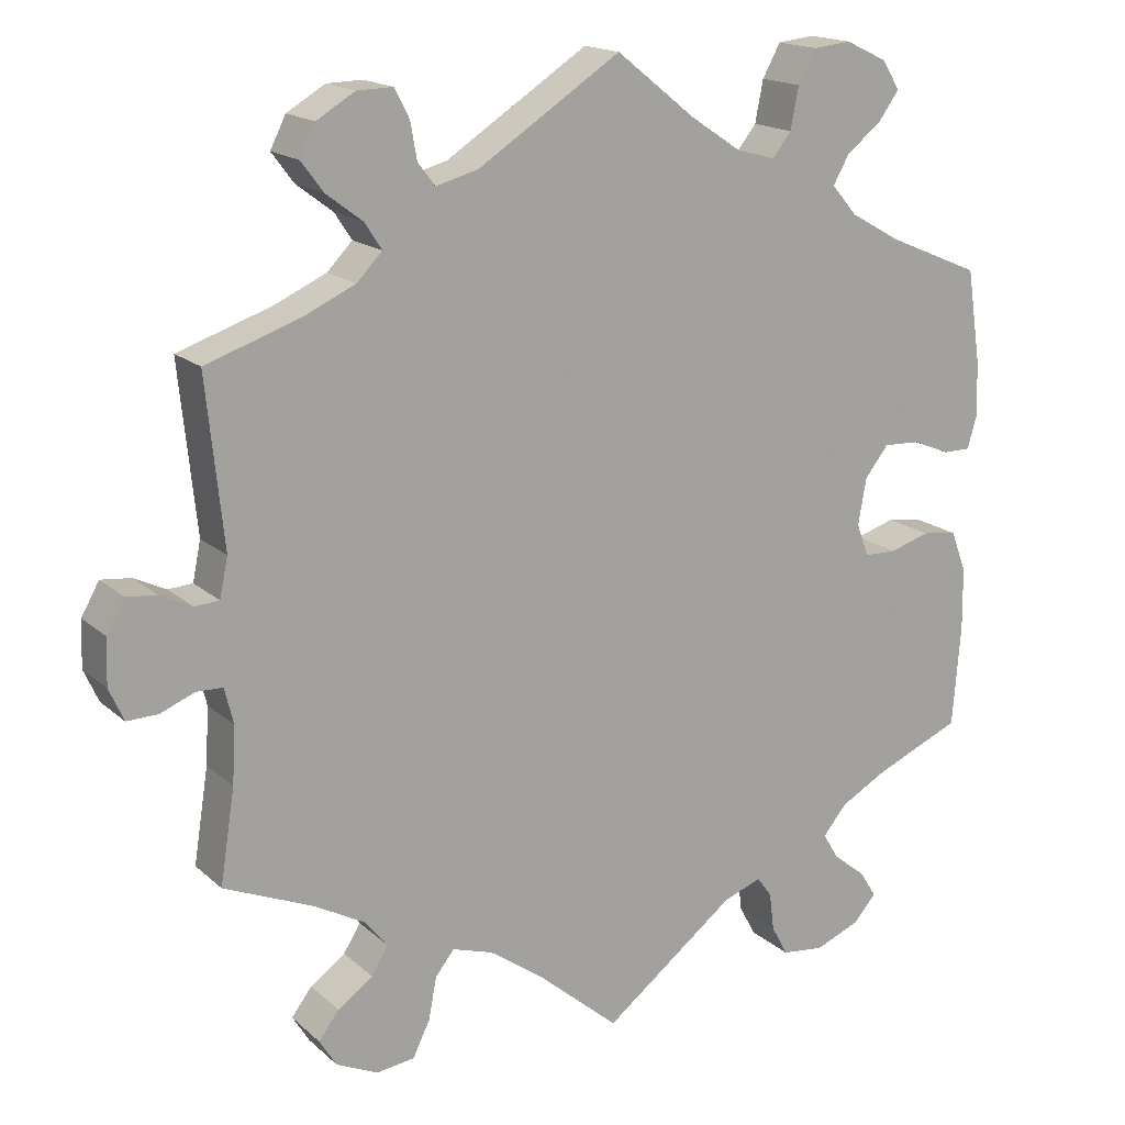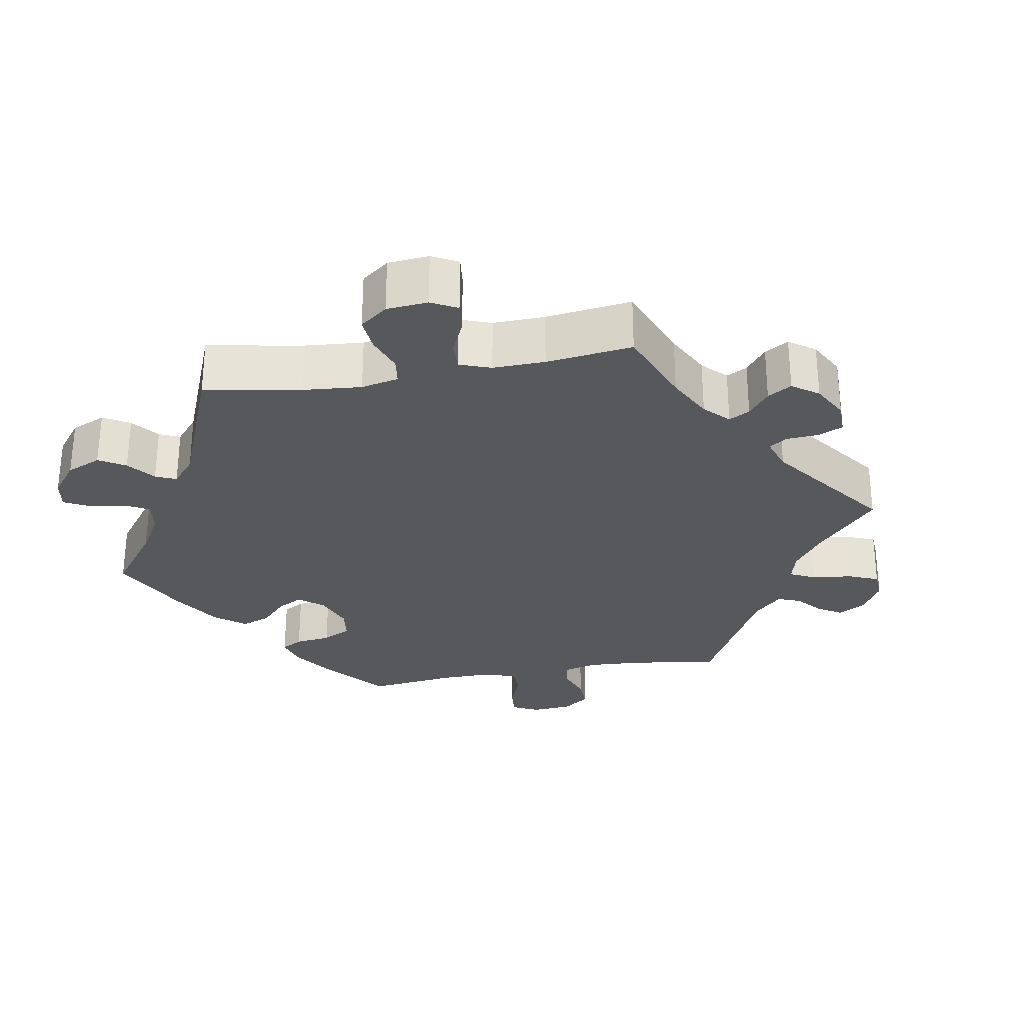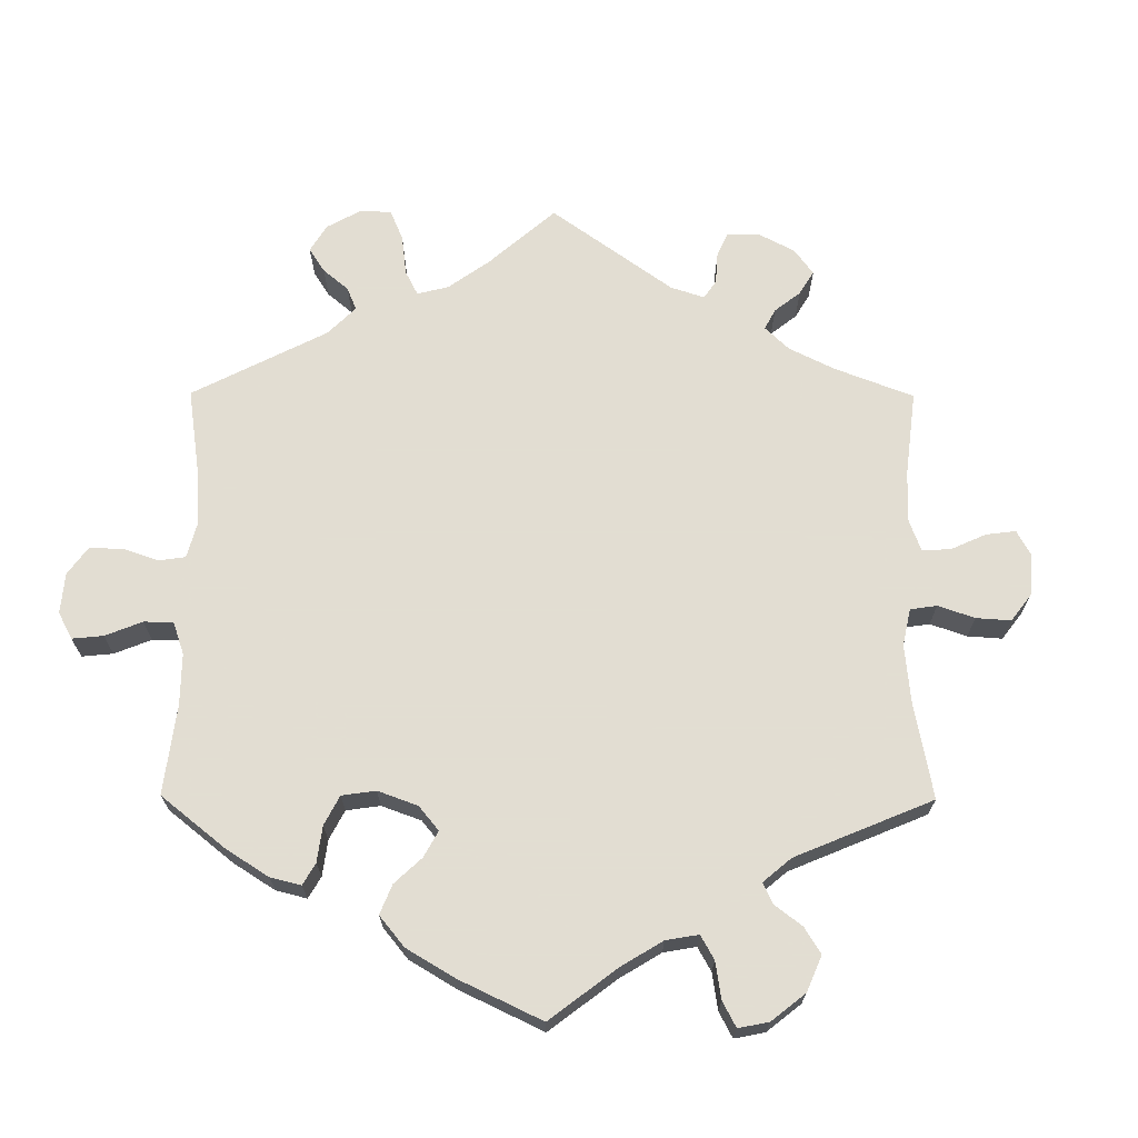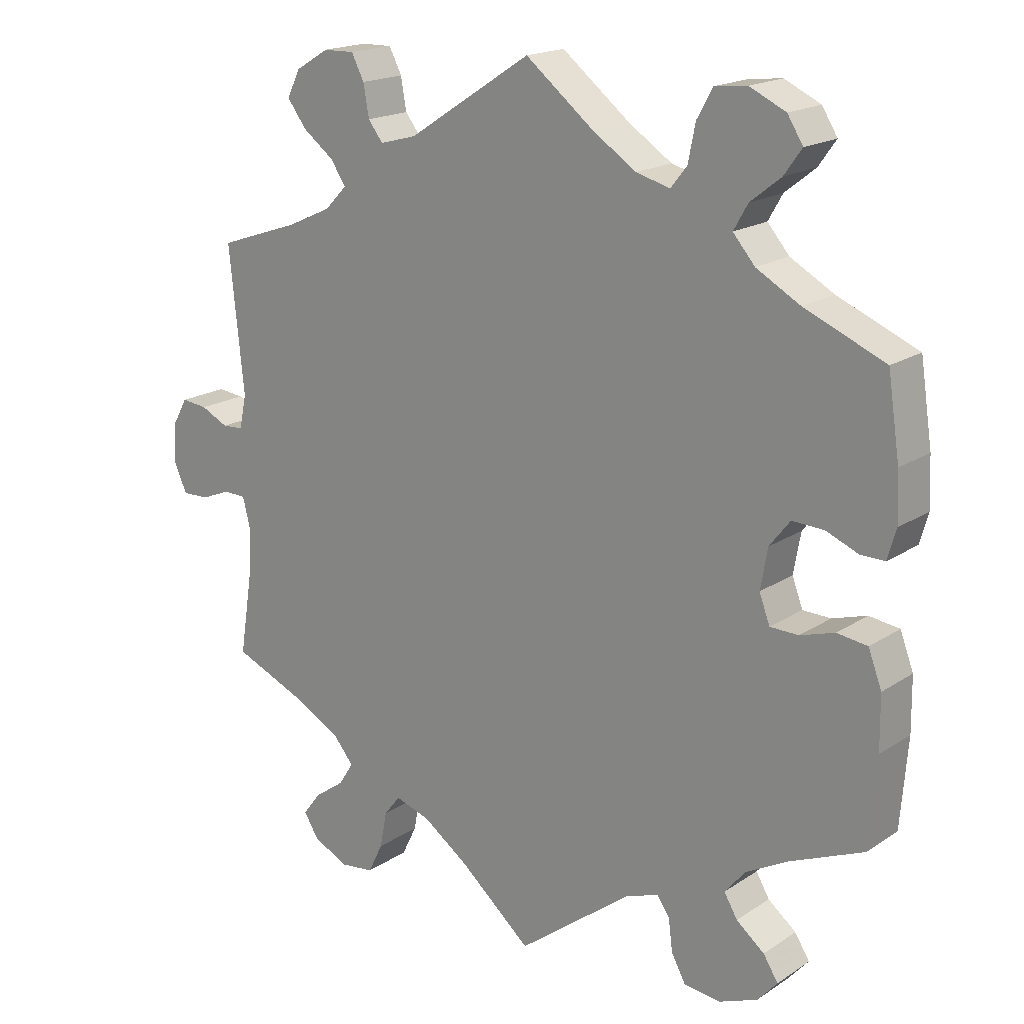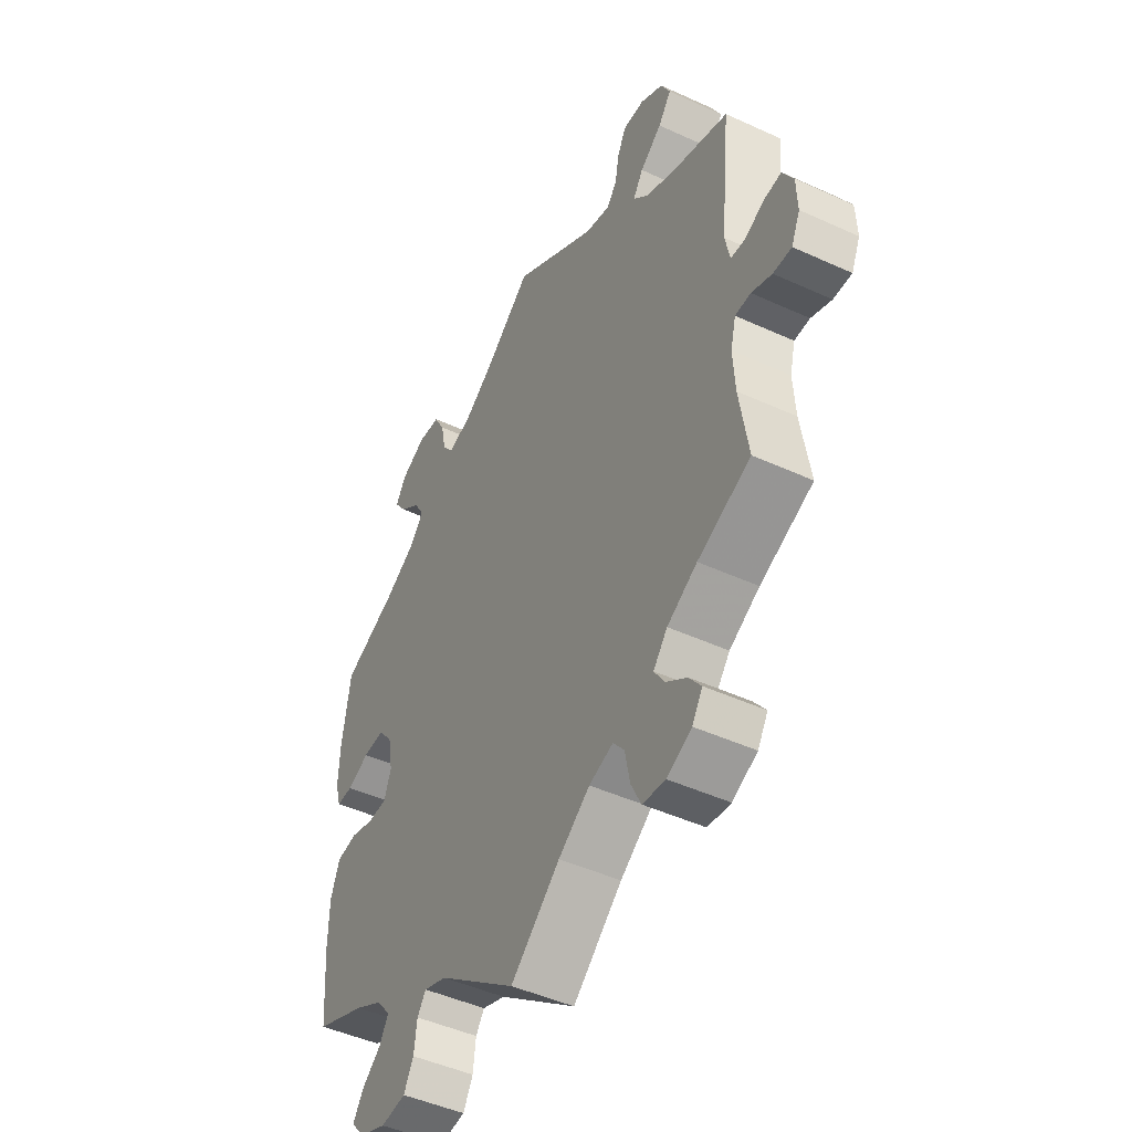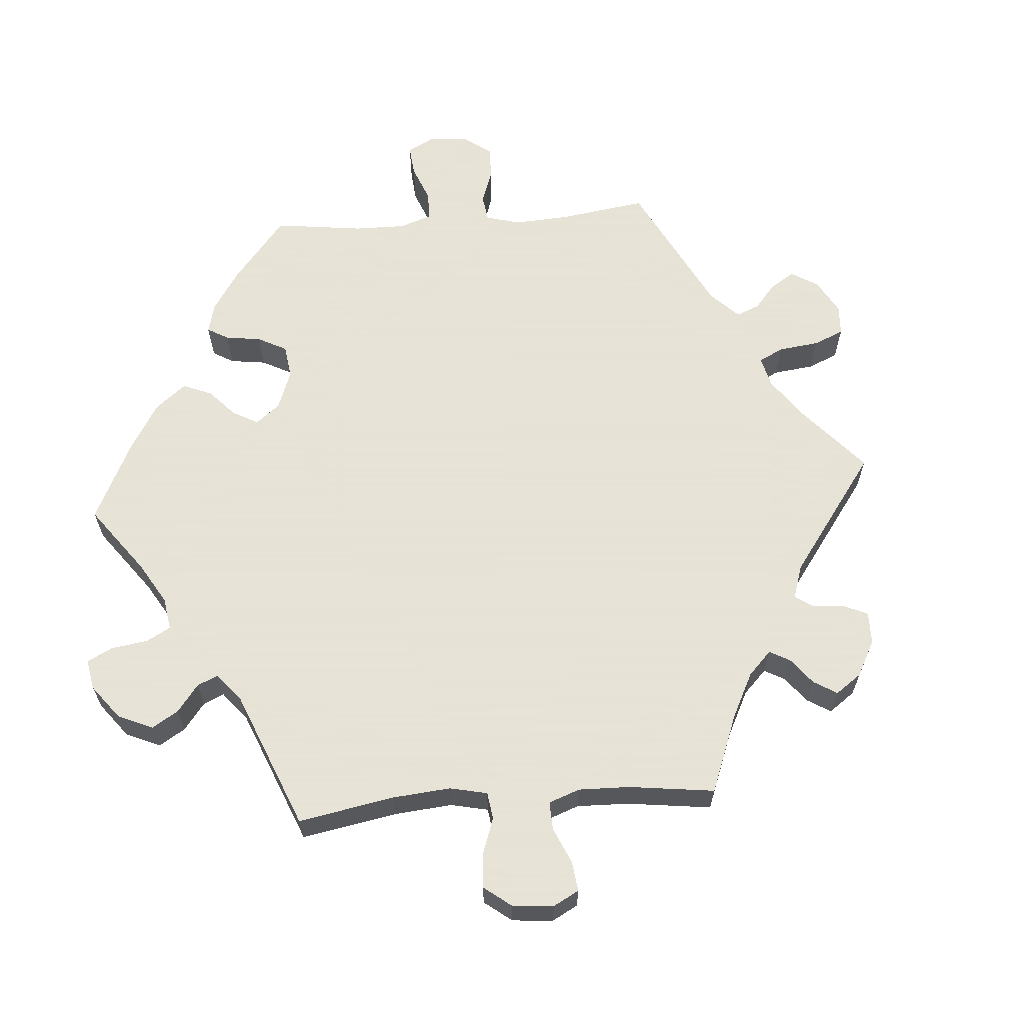
<metadata>
{"format":"obj","ext":"obj","renderer":"f3d","projection":"perspective","resolution":1024,"background":"white","views":[{"elev":16.9,"azim":-31.0,"up":"+Z"},{"elev":-28.3,"azim":-139.6,"up":"+Y"},{"elev":68.1,"azim":120.3,"up":"+Y"},{"elev":18.3,"azim":38.8,"up":"+Z"},{"elev":-46.8,"azim":-117.5,"up":"+Z"},{"elev":62.8,"azim":-154.4,"up":"+Y"}]}
</metadata>
<code>
v -0.483 0.07 -0.174
v -0.479 0.07 -0.105
v -0.49 0.07 -0.061
v -0.522 0.07 -0.06
v -0.564 0.07 -0.077
v -0.602 0.07 -0.078
v -0.62 0.07 -0.038
v -0.618 0.07 0.018
v -0.596 0.07 0.057
v -0.559 0.07 0.053
v -0.52 0.07 0.034
v -0.49 0.07 0.036
v -0.48 0.07 0.084
v -0.501 0.07 0.288
v -0.386 0.07 0.327
v -0.322 0.07 0.356
v -0.291 0.07 0.388
v -0.312 0.07 0.42
v -0.357 0.07 0.454
v -0.384 0.07 0.49
v -0.365 0.07 0.528
v -0.318 0.07 0.556
v -0.274 0.07 0.557
v -0.256 0.07 0.522
v -0.248 0.07 0.477
v -0.227 0.07 0.45
v -0.175 0.07 0.464
v 0 0.07 0.577
v 0.097 0.07 0.5
v 0.159 0.07 0.459
v 0.207 0.07 0.446
v 0.23 0.07 0.475
v 0.24 0.07 0.526
v 0.262 0.07 0.566
v 0.308 0.07 0.571
v 0.359 0.07 0.547
v 0.381 0.07 0.512
v 0.356 0.07 0.477
v 0.313 0.07 0.443
v 0.293 0.07 0.408
v 0.324 0.07 0.372
v 0.386 0.07 0.337
v 0.5 0.07 0.289
v 0.517 0.07 0.177
v 0.52 0.07 0.109
v 0.508 0.07 0.067
v 0.474 0.07 0.067
v 0.428 0.07 0.086
v 0.383 0.07 0.088
v 0.354 0.07 0.051
v 0.344 0.07 -0.006
v 0.359 0.07 -0.046
v 0.399 0.07 -0.047
v 0.448 0.07 -0.032
v 0.491 0.07 -0.038
v 0.51 0.07 -0.088
v 0.511 0.07 -0.164
v 0.501 0.07 -0.289
v 0.395 0.07 -0.334
v 0.337 0.07 -0.366
v 0.308 0.07 -0.401
v 0.327 0.07 -0.433
v 0.367 0.07 -0.465
v 0.388 0.07 -0.498
v 0.36 0.07 -0.53
v 0.305 0.07 -0.552
v 0.253 0.07 -0.546
v 0.233 0.07 -0.509
v 0.227 0.07 -0.462
v 0.209 0.07 -0.437
v 0.162 0.07 -0.454
v 0 0.07 -0.578
v -0.102 0.07 -0.491
v -0.167 0.07 -0.445
v -0.217 0.07 -0.429
v -0.24 0.07 -0.458
v -0.25 0.07 -0.51
v -0.271 0.07 -0.553
v -0.318 0.07 -0.559
v -0.369 0.07 -0.535
v -0.39 0.07 -0.501
v -0.365 0.07 -0.468
v -0.322 0.07 -0.437
v -0.301 0.07 -0.404
v -0.33 0.07 -0.369
v -0.392 0.07 -0.335
v -0.501 0.07 -0.289
v -0.483 0 -0.174
v -0.479 0 -0.105
v -0.49 0 -0.061
v -0.522 0 -0.06
v -0.564 0 -0.077
v -0.602 0 -0.078
v -0.62 0 -0.038
v -0.618 0 0.018
v -0.596 0 0.057
v -0.559 0 0.053
v -0.52 0 0.034
v -0.49 0 0.036
v -0.48 0 0.084
v -0.501 0 0.288
v -0.386 0 0.327
v -0.322 0 0.356
v -0.291 0 0.388
v -0.312 0 0.42
v -0.357 0 0.454
v -0.384 0 0.49
v -0.365 0 0.528
v -0.318 0 0.556
v -0.274 0 0.557
v -0.256 0 0.522
v -0.248 0 0.477
v -0.227 0 0.45
v -0.175 0 0.464
v 0 0 0.577
v 0.097 0 0.5
v 0.159 0 0.459
v 0.207 0 0.446
v 0.23 0 0.475
v 0.24 0 0.526
v 0.262 0 0.566
v 0.308 0 0.571
v 0.359 0 0.547
v 0.381 0 0.512
v 0.356 0 0.477
v 0.313 0 0.443
v 0.293 0 0.408
v 0.324 0 0.372
v 0.386 0 0.337
v 0.5 0 0.289
v 0.517 0 0.177
v 0.52 0 0.109
v 0.508 0 0.067
v 0.474 0 0.067
v 0.428 0 0.086
v 0.383 0 0.088
v 0.354 0 0.051
v 0.344 0 -0.006
v 0.359 0 -0.046
v 0.399 0 -0.047
v 0.448 0 -0.032
v 0.491 0 -0.038
v 0.51 0 -0.088
v 0.511 0 -0.164
v 0.501 0 -0.289
v 0.395 0 -0.334
v 0.337 0 -0.366
v 0.308 0 -0.401
v 0.327 0 -0.433
v 0.367 0 -0.465
v 0.388 0 -0.498
v 0.36 0 -0.53
v 0.305 0 -0.552
v 0.253 0 -0.546
v 0.233 0 -0.509
v 0.227 0 -0.462
v 0.209 0 -0.437
v 0.162 0 -0.454
v 0 0 -0.578
v -0.102 0 -0.491
v -0.167 0 -0.445
v -0.217 0 -0.429
v -0.24 0 -0.458
v -0.25 0 -0.51
v -0.271 0 -0.553
v -0.318 0 -0.559
v -0.369 0 -0.535
v -0.39 0 -0.501
v -0.365 0 -0.468
v -0.322 0 -0.437
v -0.301 0 -0.404
v -0.33 0 -0.369
v -0.392 0 -0.335
v -0.501 0 -0.289
f 86 87 1
f 85 86 1 2
f 84 85 2 3
f 80 81 82 83
f 80 83 84
f 79 80 84
f 76 77 78 79
f 76 79 84
f 75 76 84 3
f 71 72 73
f 70 71 73 74
f 66 67 68 69
f 66 69 70
f 65 66 70
f 62 63 64 65
f 61 62 65 70
f 60 61 70 74
f 56 57 58 59
f 53 54 55 56
f 52 53 56 59
f 51 52 59 60
f 45 46 47 48
f 45 48 49
f 42 43 44 45
f 41 42 45 49
f 40 41 49 50
f 36 37 38 39
f 36 39 40
f 35 36 40
f 32 33 34 35
f 31 32 35 40
f 30 31 40 50
f 27 28 29
f 26 27 29 30
f 22 23 24 25
f 22 25 26
f 21 22 26
f 18 19 20 21
f 17 18 21 26
f 16 17 26 30
f 13 14 15
f 12 13 15 16
f 8 9 10 11
f 8 11 12
f 7 8 12
f 4 5 6 7
f 3 4 7 12
f 51 60 74 75
f 30 50 51 75
f 16 30 75
f 3 12 16 75
f 88 174 173
f 89 88 173 172
f 90 89 172 171
f 170 169 168 167
f 171 170 167
f 171 167 166
f 166 165 164 163
f 171 166 163
f 90 171 163 162
f 160 159 158
f 161 160 158 157
f 156 155 154 153
f 157 156 153
f 157 153 152
f 152 151 150 149
f 157 152 149 148
f 161 157 148 147
f 146 145 144 143
f 143 142 141 140
f 146 143 140 139
f 147 146 139 138
f 135 134 133 132
f 136 135 132
f 132 131 130 129
f 136 132 129 128
f 137 136 128 127
f 126 125 124 123
f 127 126 123
f 127 123 122
f 122 121 120 119
f 127 122 119 118
f 137 127 118 117
f 116 115 114
f 117 116 114 113
f 112 111 110 109
f 113 112 109
f 113 109 108
f 108 107 106 105
f 113 108 105 104
f 117 113 104 103
f 102 101 100
f 103 102 100 99
f 98 97 96 95
f 99 98 95
f 99 95 94
f 94 93 92 91
f 99 94 91 90
f 162 161 147 138
f 162 138 137 117
f 162 117 103
f 162 103 99 90
f 1 88 89 2
f 2 89 90 3
f 3 90 91 4
f 4 91 92 5
f 5 92 93 6
f 6 93 94 7
f 7 94 95 8
f 8 95 96 9
f 9 96 97 10
f 10 97 98 11
f 11 98 99 12
f 12 99 100 13
f 13 100 101 14
f 14 101 102 15
f 15 102 103 16
f 16 103 104 17
f 17 104 105 18
f 18 105 106 19
f 19 106 107 20
f 20 107 108 21
f 21 108 109 22
f 22 109 110 23
f 23 110 111 24
f 24 111 112 25
f 25 112 113 26
f 26 113 114 27
f 27 114 115 28
f 28 115 116 29
f 29 116 117 30
f 30 117 118 31
f 31 118 119 32
f 32 119 120 33
f 33 120 121 34
f 34 121 122 35
f 35 122 123 36
f 36 123 124 37
f 37 124 125 38
f 38 125 126 39
f 39 126 127 40
f 40 127 128 41
f 41 128 129 42
f 42 129 130 43
f 43 130 131 44
f 44 131 132 45
f 45 132 133 46
f 46 133 134 47
f 47 134 135 48
f 48 135 136 49
f 49 136 137 50
f 50 137 138 51
f 51 138 139 52
f 52 139 140 53
f 53 140 141 54
f 54 141 142 55
f 55 142 143 56
f 56 143 144 57
f 57 144 145 58
f 58 145 146 59
f 59 146 147 60
f 60 147 148 61
f 61 148 149 62
f 62 149 150 63
f 63 150 151 64
f 64 151 152 65
f 65 152 153 66
f 66 153 154 67
f 67 154 155 68
f 68 155 156 69
f 69 156 157 70
f 70 157 158 71
f 71 158 159 72
f 72 159 160 73
f 73 160 161 74
f 74 161 162 75
f 75 162 163 76
f 76 163 164 77
f 77 164 165 78
f 78 165 166 79
f 79 166 167 80
f 80 167 168 81
f 81 168 169 82
f 82 169 170 83
f 83 170 171 84
f 84 171 172 85
f 85 172 173 86
f 86 173 174 87
f 87 174 88 1

</code>
